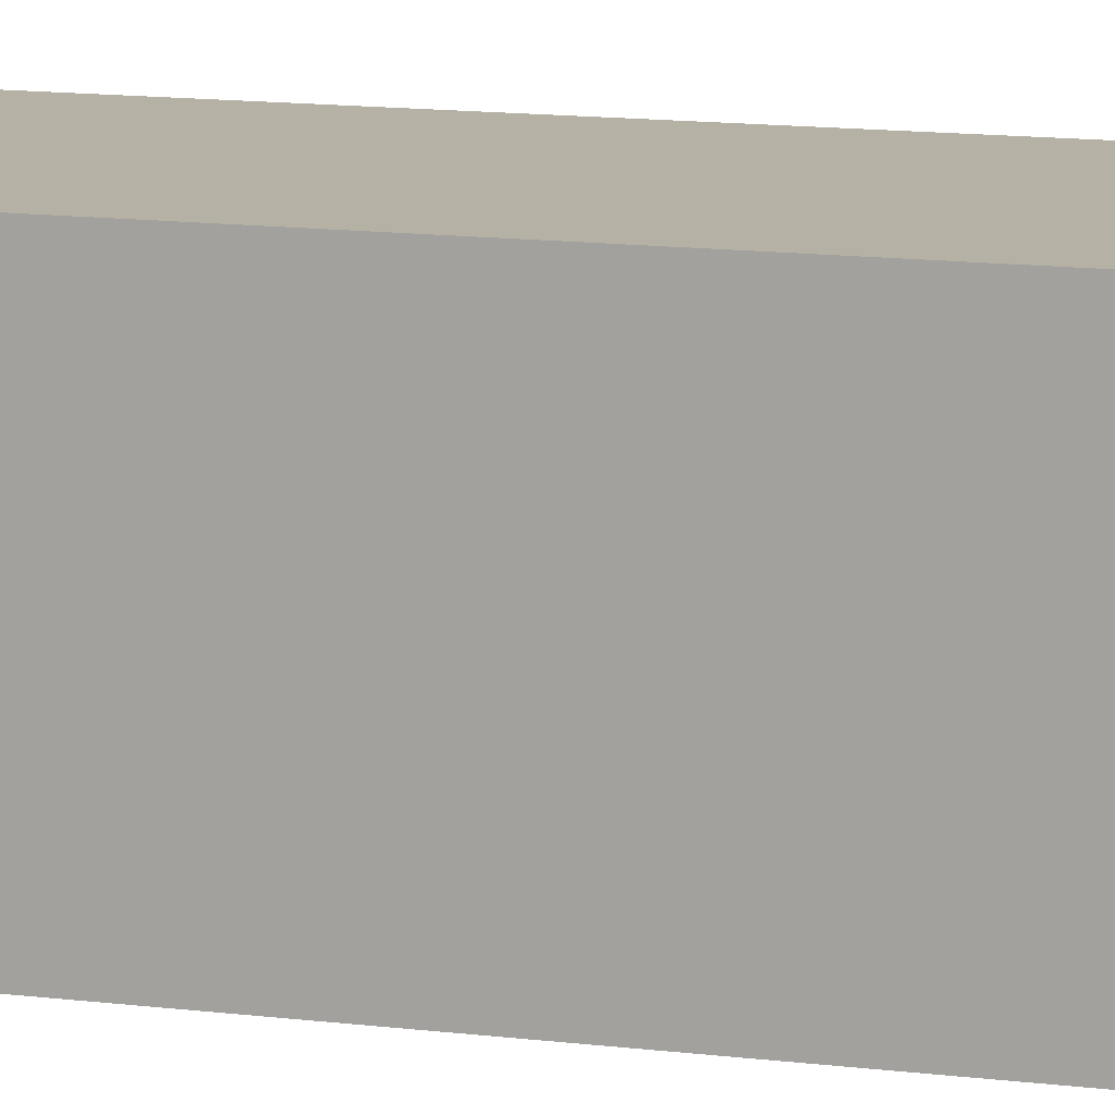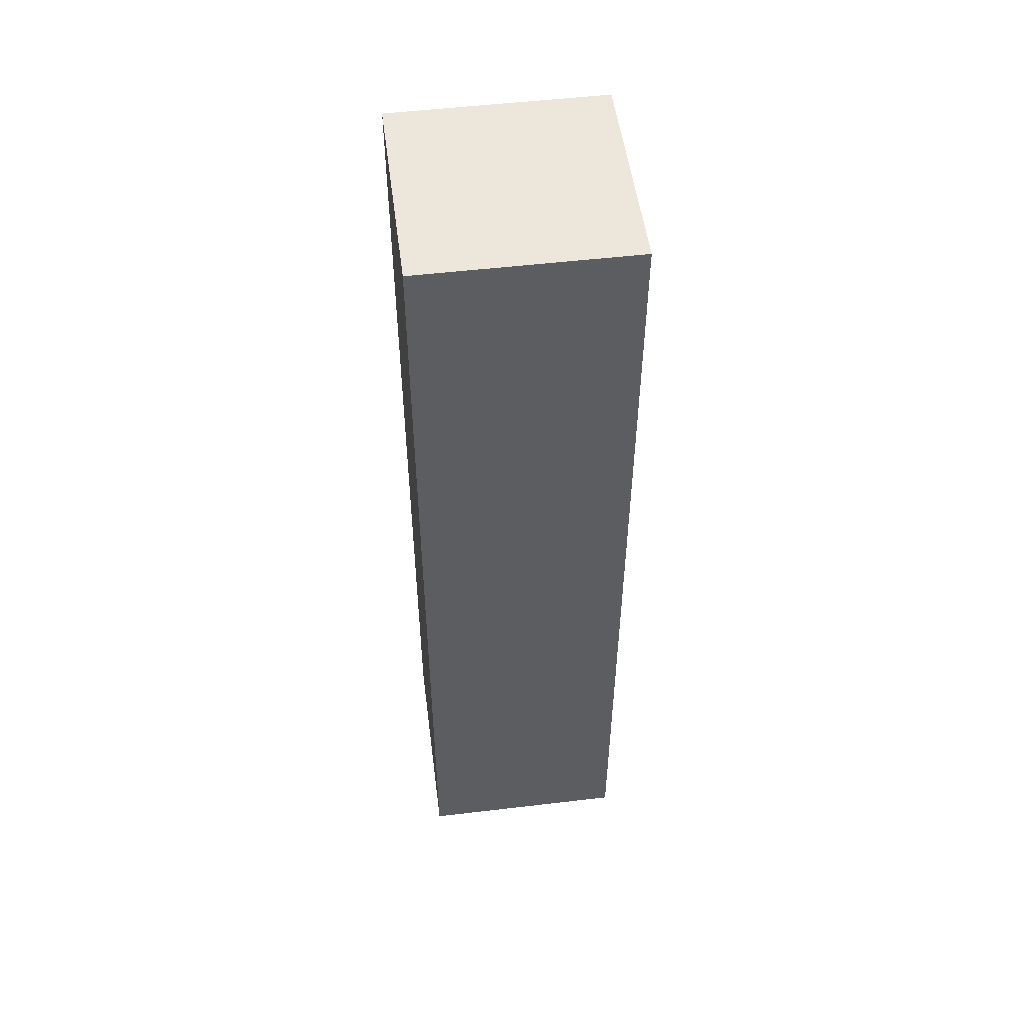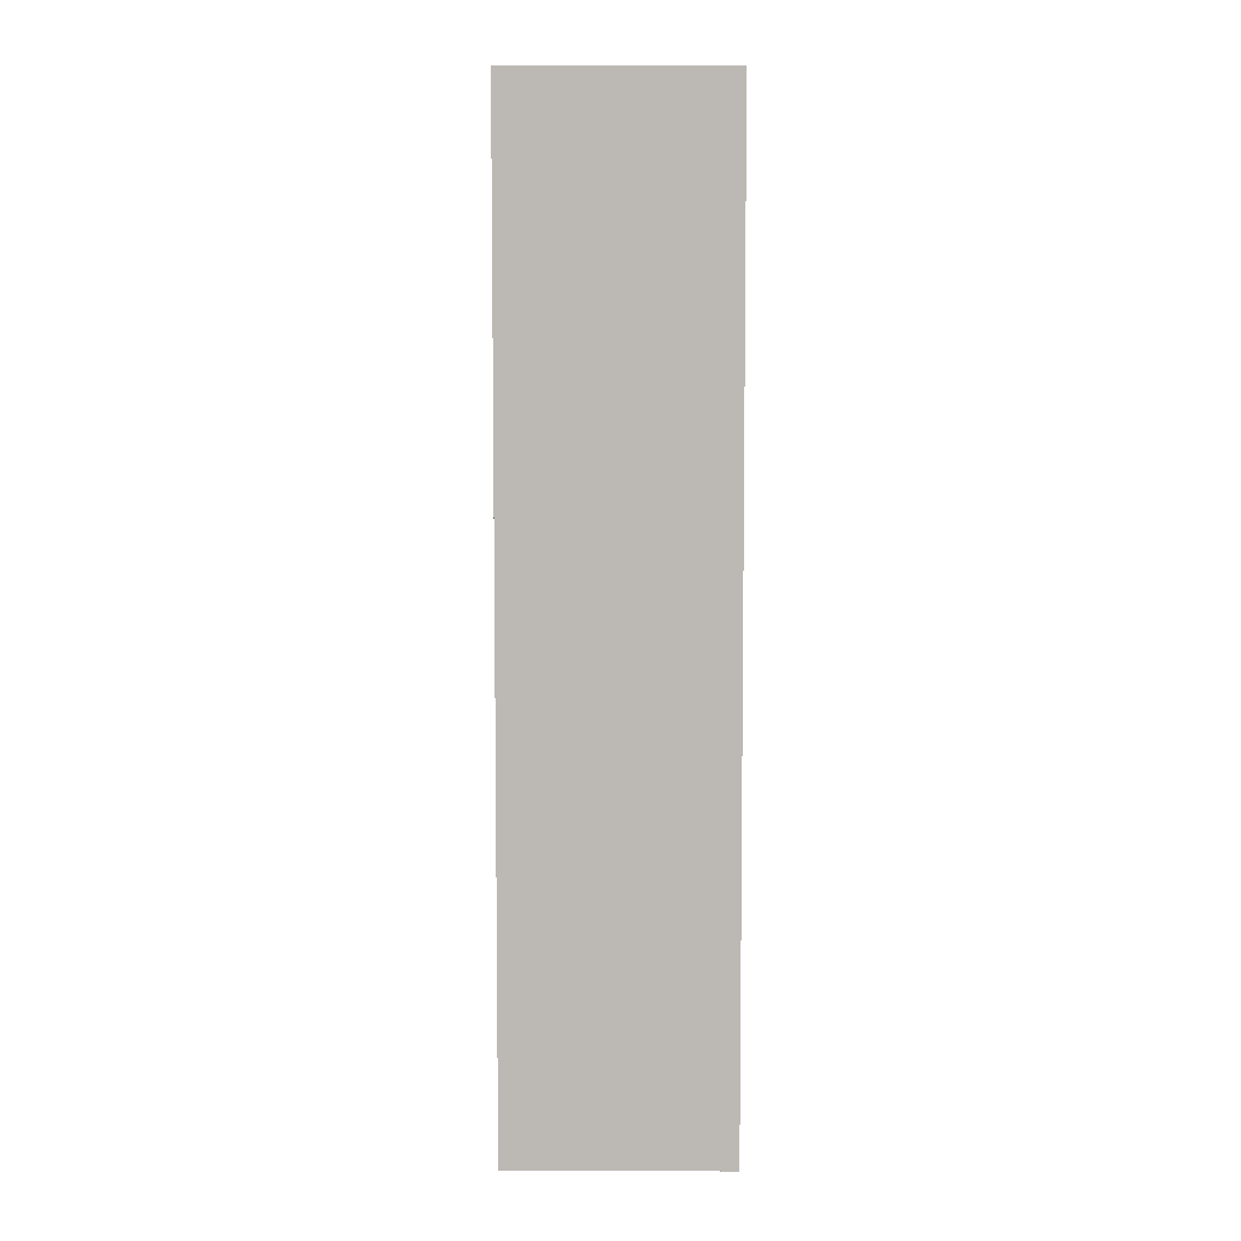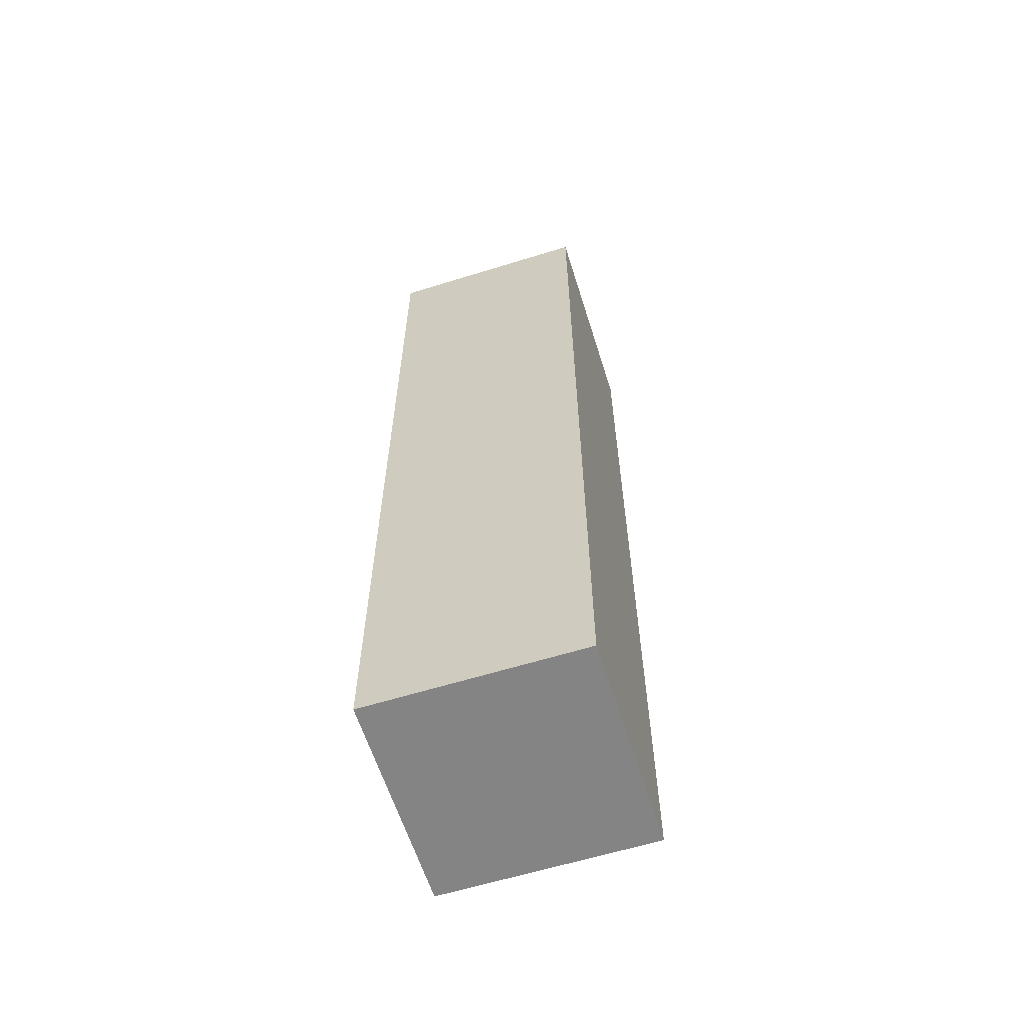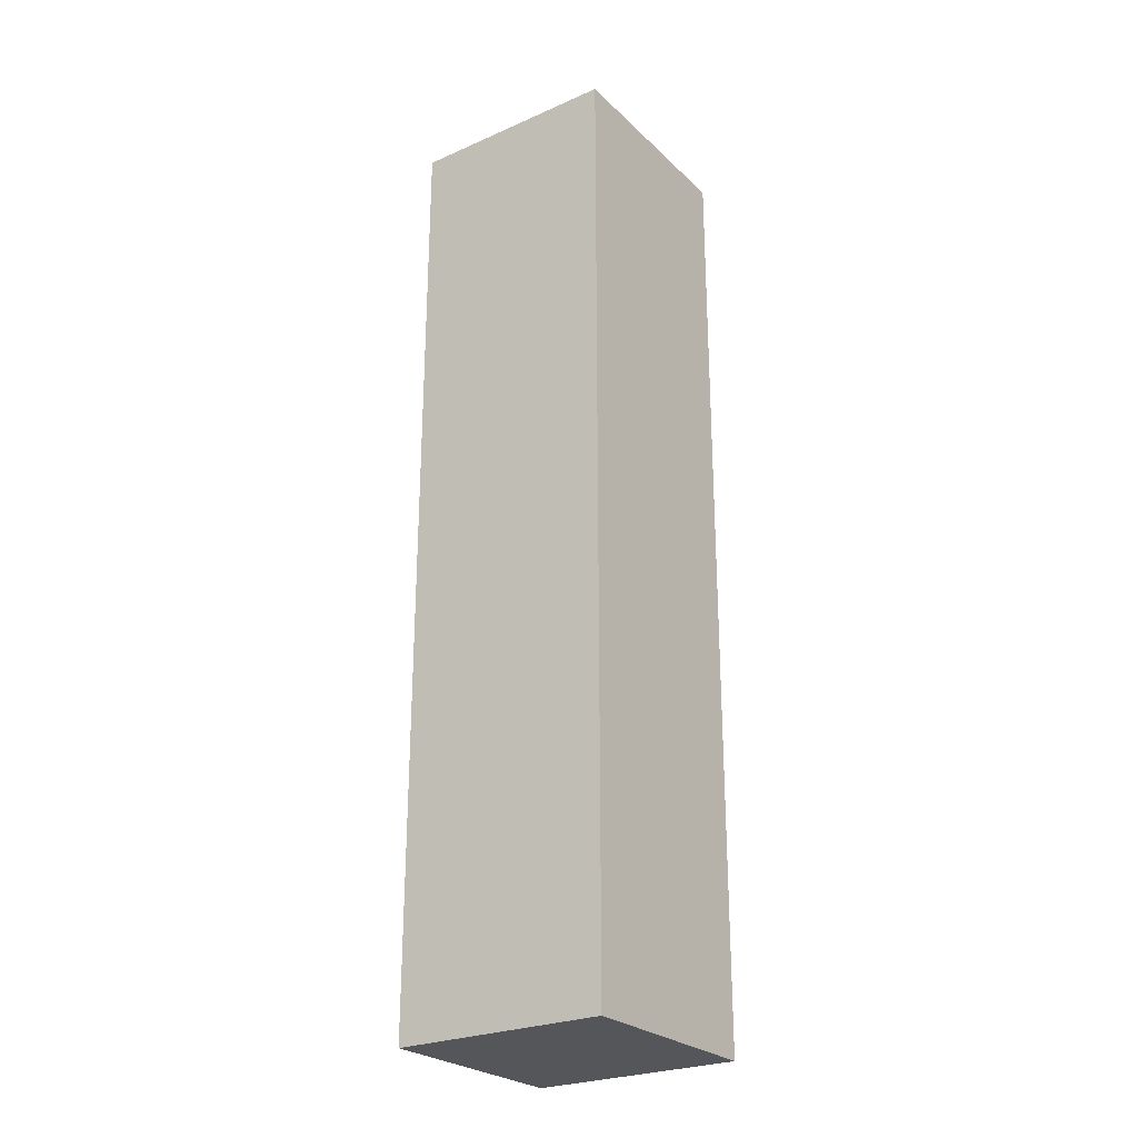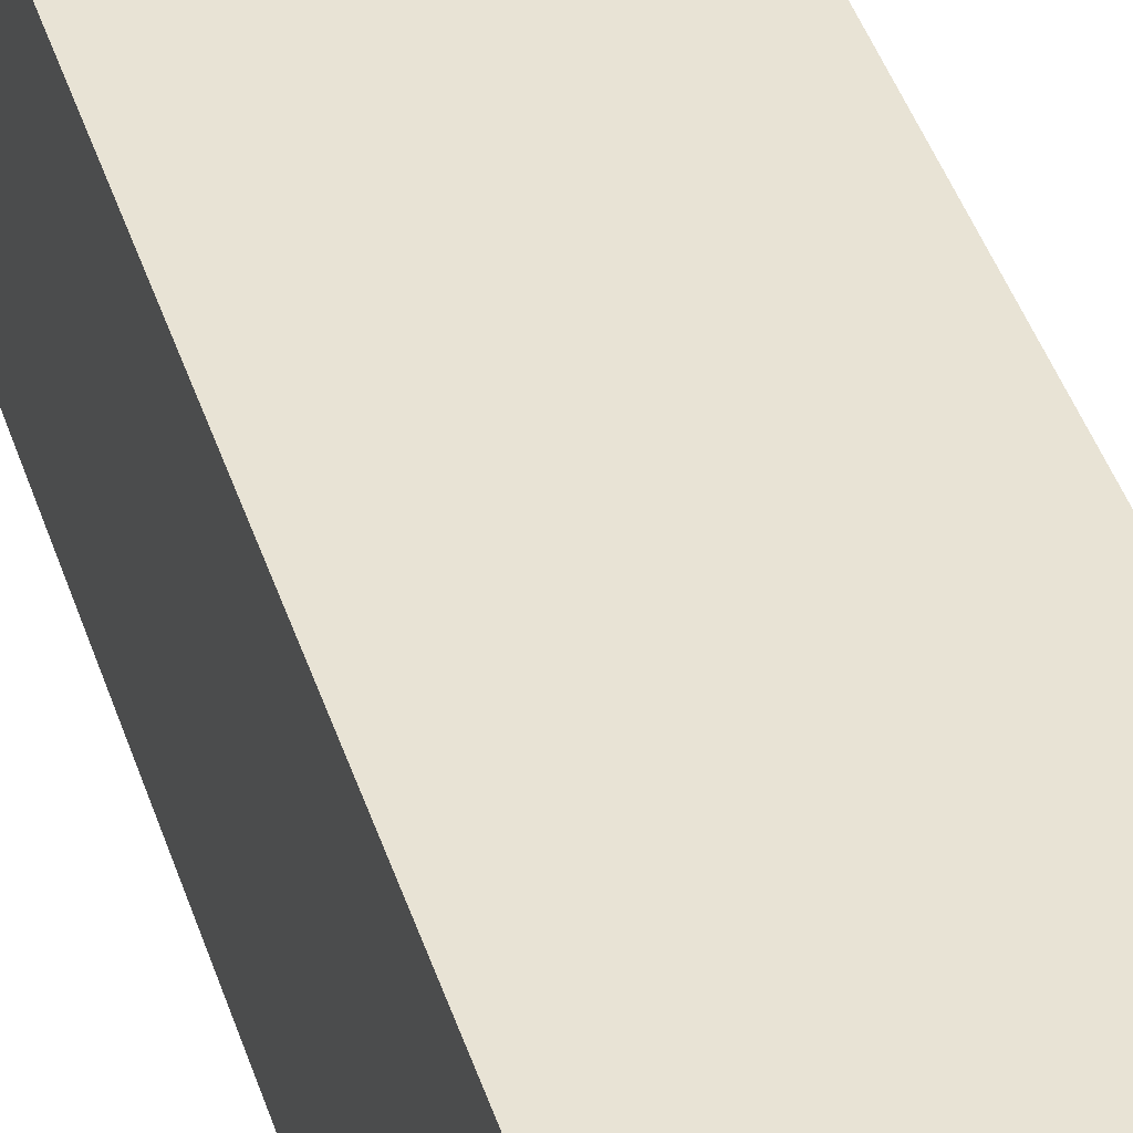
<metadata>
{"format":"obj","ext":"obj","renderer":"f3d","projection":"perspective","resolution":1024,"background":"white","views":[{"elev":11.9,"azim":107.5,"up":"+Z"},{"elev":52.1,"azim":82.7,"up":"+Y"},{"elev":6.5,"azim":-179.2,"up":"+Y"},{"elev":-61.5,"azim":17.5,"up":"+Y"},{"elev":-26.0,"azim":-145.2,"up":"+Y"},{"elev":41.1,"azim":-16.9,"up":"+Z"}]}
</metadata>
<code>
g default
v -1.5 -5 1.5
v 1.5 -5 1.5
v -1.5 8.427 1.5
v 1.5 8.427 1.5
v -1.5 8.427 -1.5
v 1.5 8.427 -1.5
v -1.5 -5 -1.5
v 1.5 -5 -1.5
g pCube1
f 1 2 4 3
f 3 4 6 5
f 5 6 8 7
f 7 8 2 1
f 2 8 6 4
f 7 1 3 5

</code>
